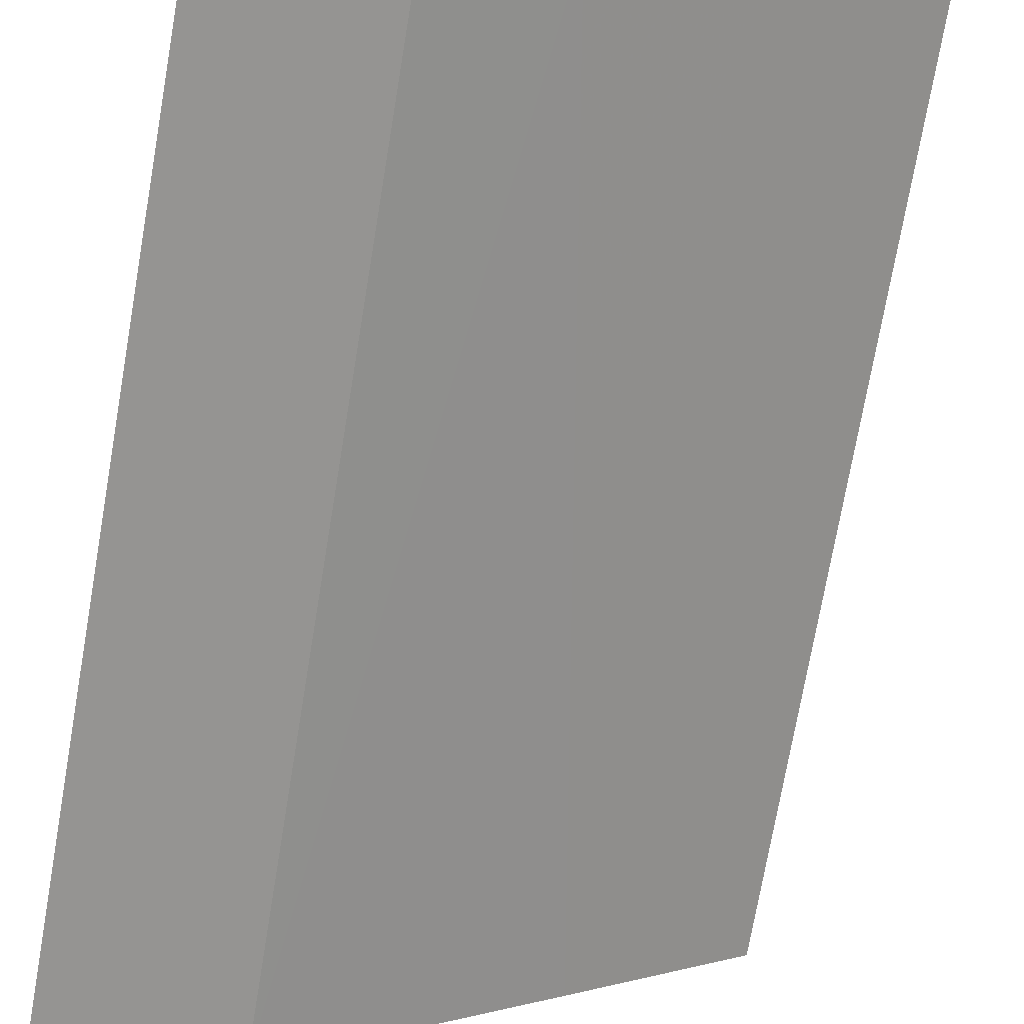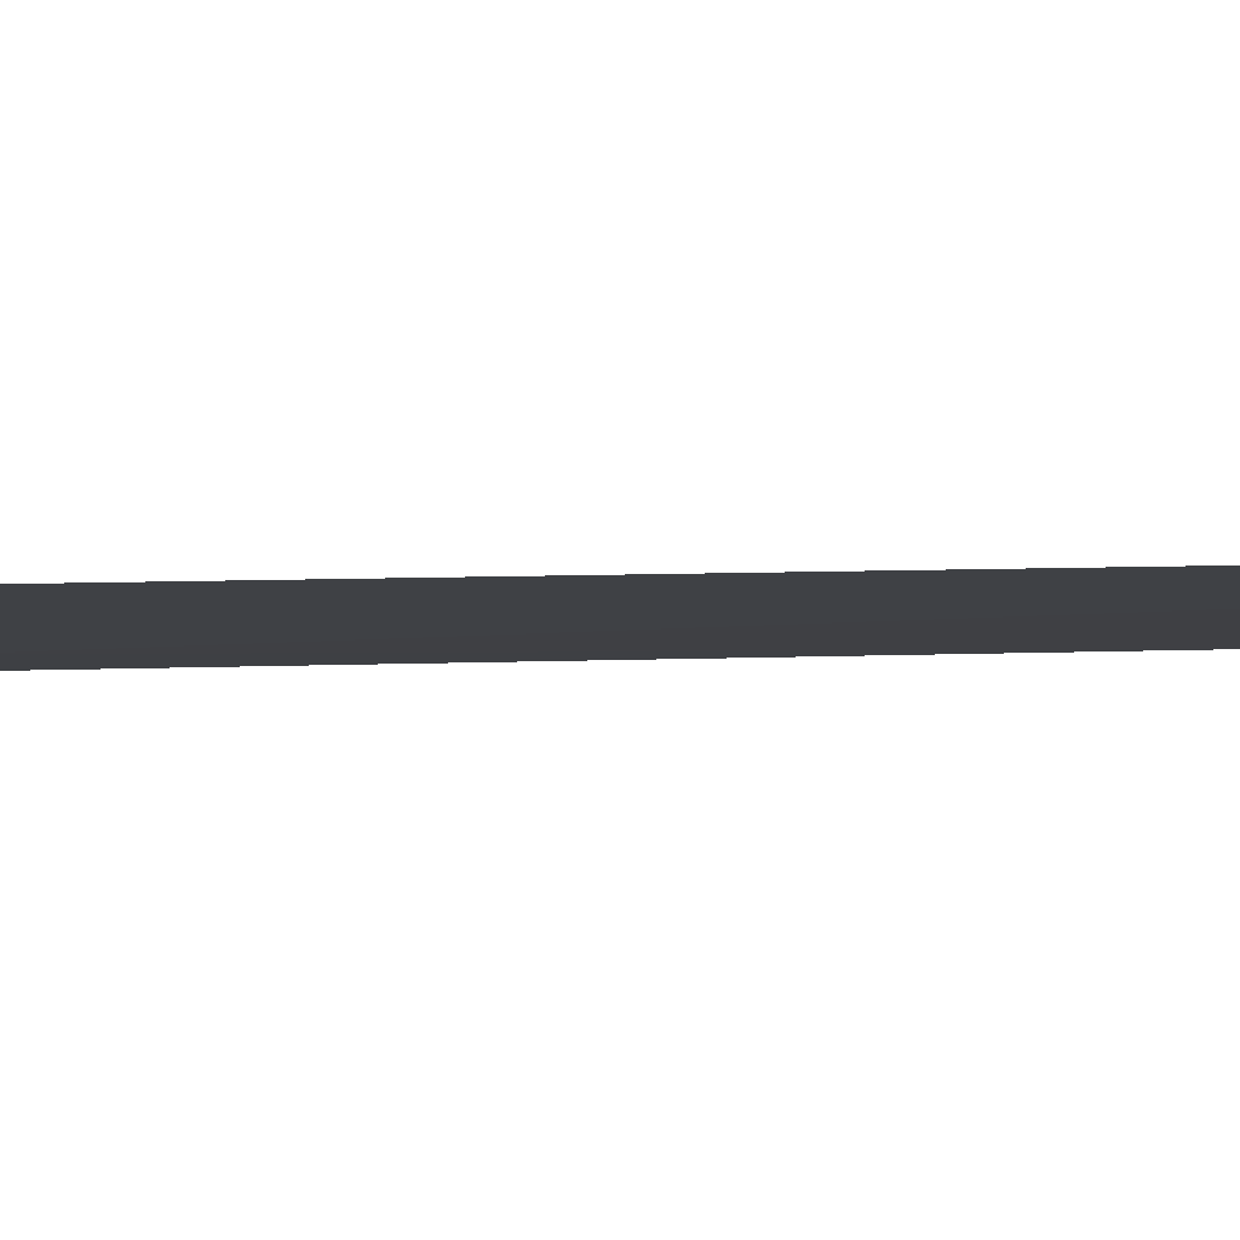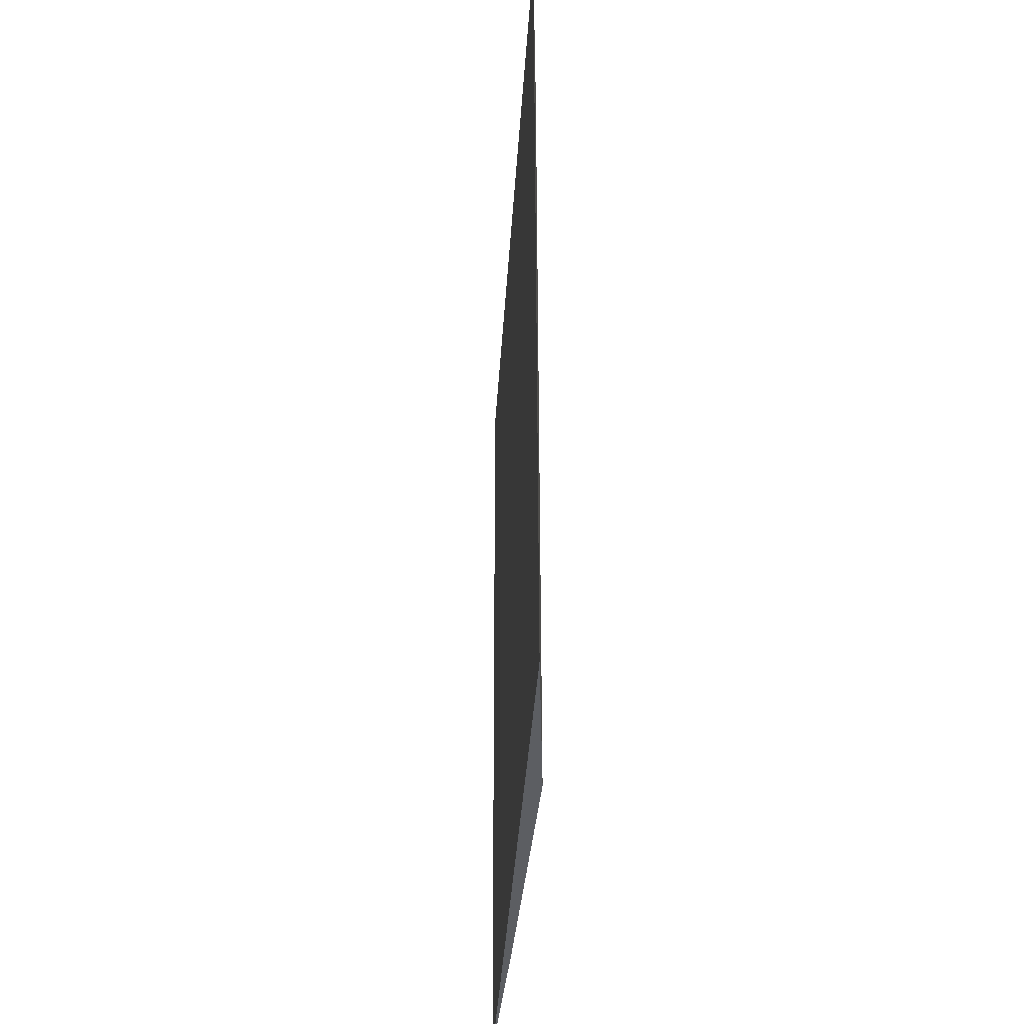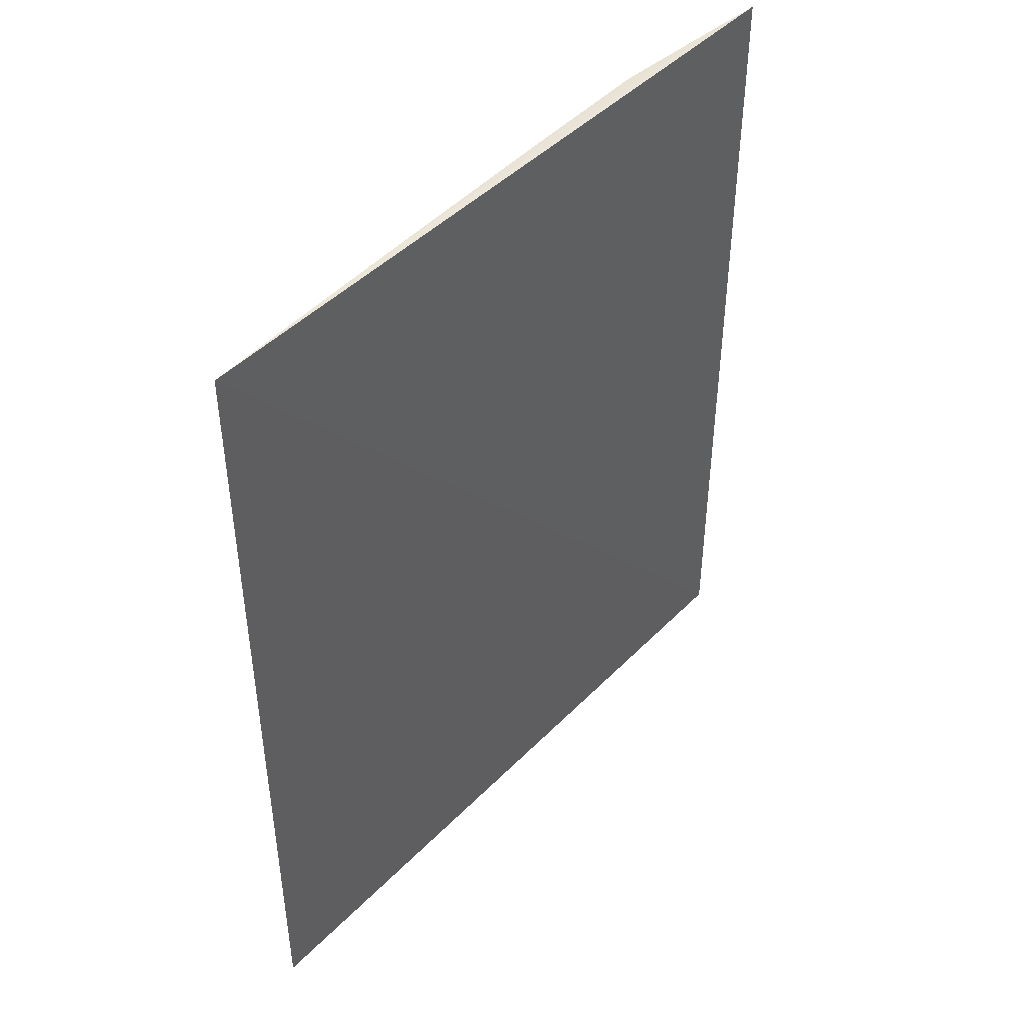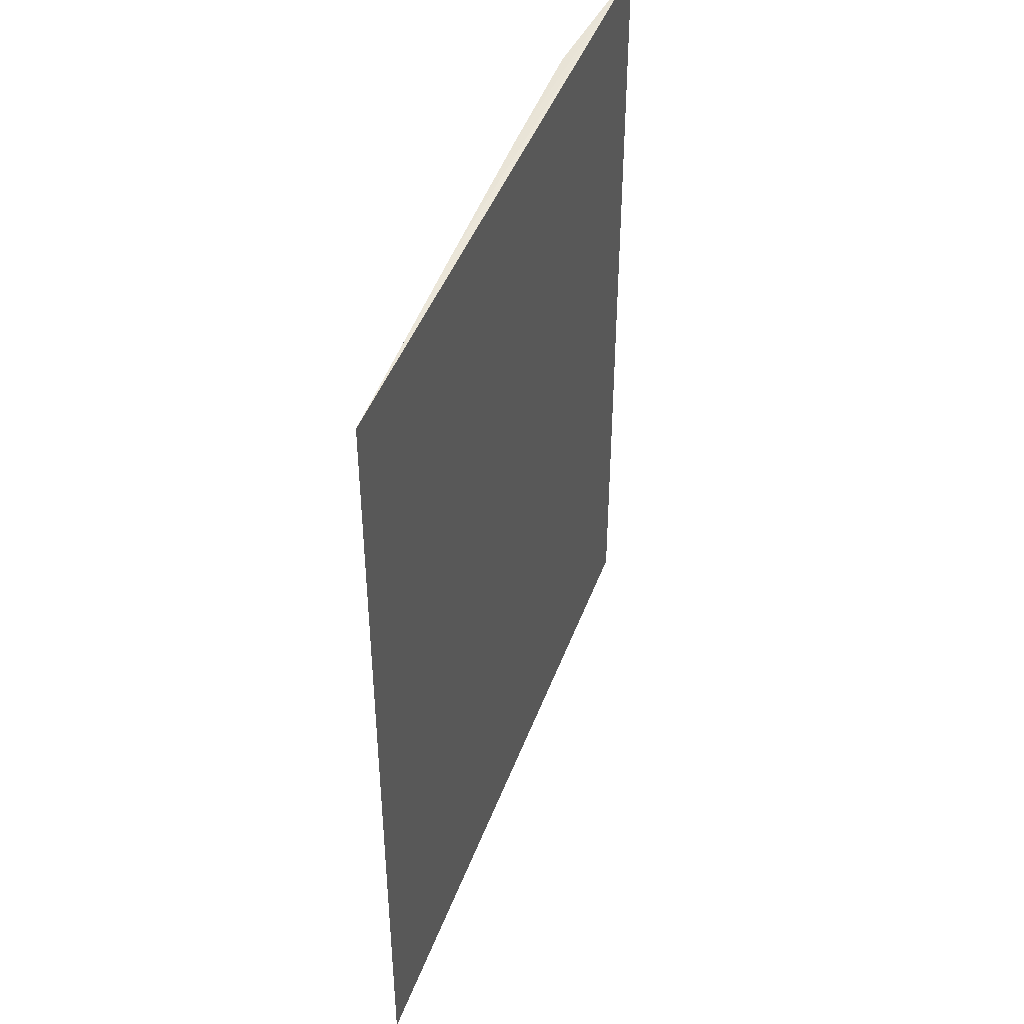
<metadata>
{"format":"obj","ext":"obj","renderer":"f3d","projection":"perspective","resolution":1024,"background":"white","views":[{"elev":-73.9,"azim":-9.9,"up":"+Y"},{"elev":34.9,"azim":88.3,"up":"+Y"},{"elev":-37.8,"azim":-54.7,"up":"+Z"},{"elev":45.4,"azim":169.5,"up":"+Z"},{"elev":44.6,"azim":148.2,"up":"+Z"}]}
</metadata>
<code>
v 0.03553 -0.03854 0.05301
v 0.03378 -0.04003 0.05301
v 0.03379 -0.04004 0.04393
v 0.02951 -0.04336 0.04392
v 0.02953 -0.04335 0.05301
v 0.03554 -0.03855 0.04392
v 0.03108 -0.04231 0.053
v 0.03116 -0.04225 0.04392
v 0.03228 -0.04131 0.05301
f 1 2 3
f 5 2 1
f 5 1 4
f 6 1 3
f 6 4 1
f 8 6 3
f 8 4 6
f 8 7 5
f 8 5 4
f 9 3 2
f 9 2 5
f 9 5 7
f 9 8 3
f 9 7 8

</code>
